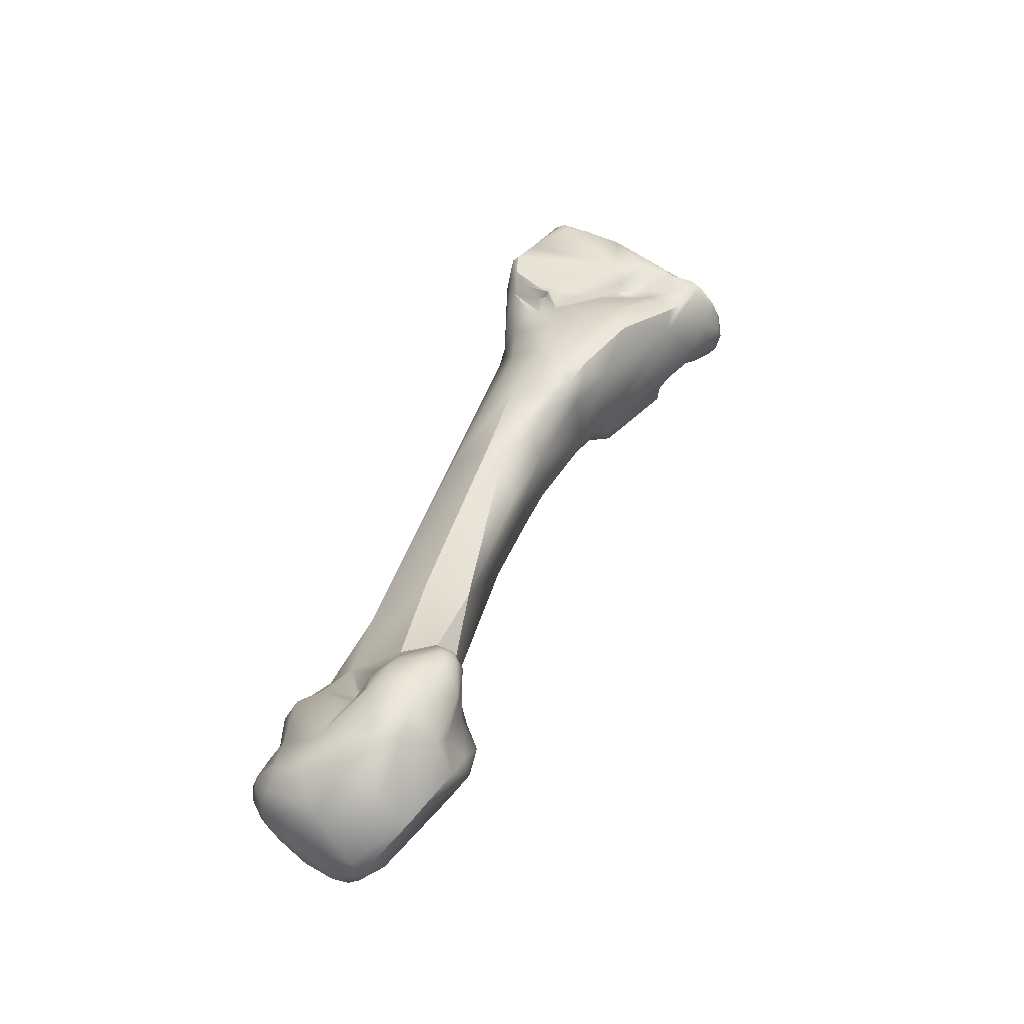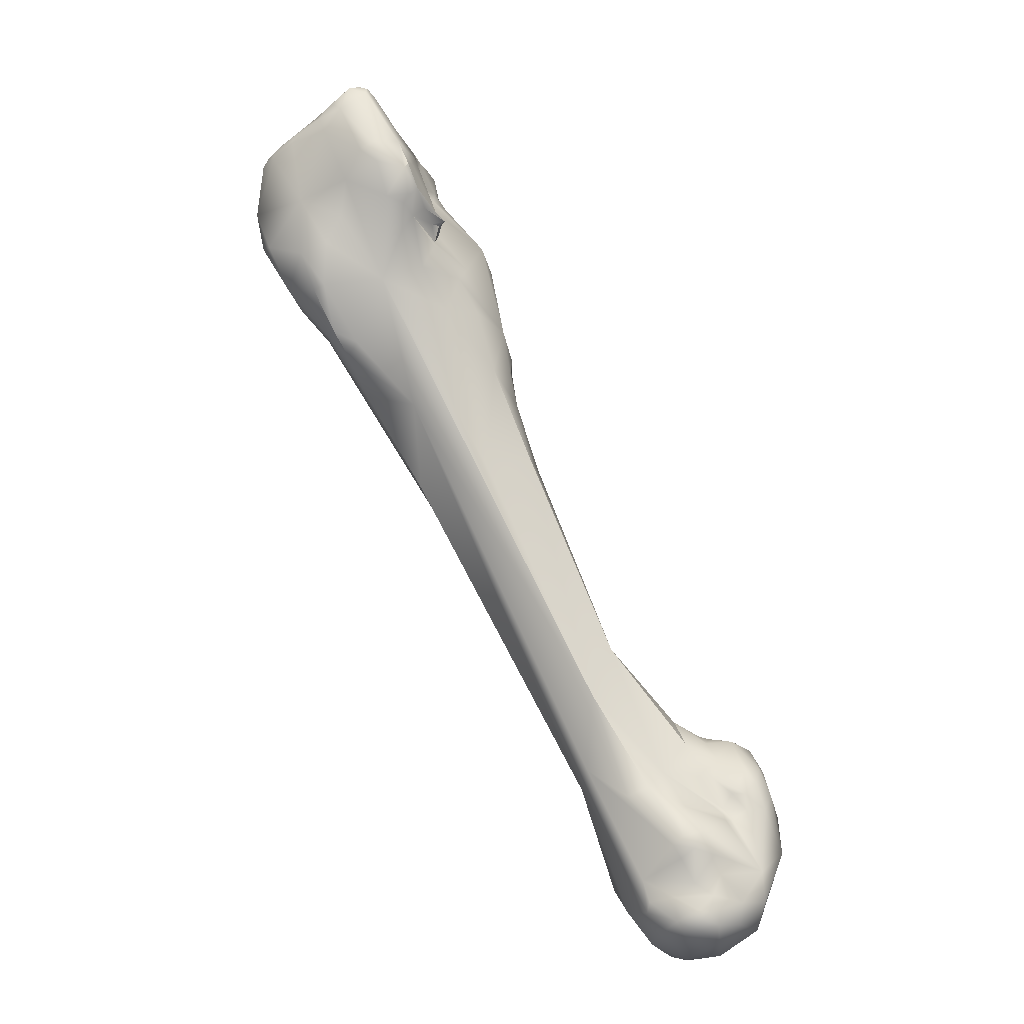
<metadata>
{"format":"obj","ext":"obj","renderer":"f3d","projection":"perspective","resolution":1024,"background":"white","views":[{"elev":-21.9,"azim":162.8,"up":"+Y"},{"elev":15.3,"azim":77.0,"up":"+Y"}]}
</metadata>
<code>
v 110.2 -124.5 -36.22
v 111.2 -123.4 -35.11
v 105 -122.5 -40.14
v 105 -121.8 -40.61
v 106 -121.5 -37.6
v 106.6 -123.3 -39.52
v 103.5 -119.6 -41.16
v 104.9 -120.7 -38.75
v 105.7 -120.4 -37.16
v 105.7 -119.1 -37.55
v 104.5 -119 -38.94
v 106.6 -120.5 -35.48
v 106.3 -118 -34.96
v 107.6 -118.3 -33.95
v 100.6 -118.1 -41.02
v 100.8 -118.4 -41.82
v 100.8 -118.3 -42.72
v 100.4 -118 -42.25
v 100.6 -117.3 -42.1
v 101.6 -118.5 -40.32
v 101.7 -118.1 -39.44
v 101.4 -117.8 -39.46
v 102.4 -118.4 -39.51
v 101.6 -116.8 -40.62
v 103.5 -117.3 -37.07
v 103.3 -116.9 -37.3
v 104.1 -117.5 -37.1
v 104.2 -116.9 -36.37
v 135 -169.6 -59.6
v 134.6 -169.7 -60.9
v 135.5 -169.6 -61.05
v 134.6 -169.4 -61.98
v 135 -169.6 -61.67
v 135.6 -169.2 -58.37
v 136.1 -169.4 -59.48
v 133.3 -168.5 -58.59
v 133 -168.8 -61.07
v 134.1 -169.2 -58.49
v 134.4 -168.3 -57.05
v 134 -166.8 -56.66
v 136.3 -167.7 -56.69
v 133.6 -166.1 -56.39
v 133.2 -164.6 -54.66
v 135.3 -165.4 -55.07
v 128.1 -163 -63.49
v 128.8 -164 -61.38
v 131.1 -163.8 -55.85
v 131.8 -164.5 -55.43
v 131.8 -163.6 -54.76
v 127.4 -160.7 -61.12
v 128.1 -159.4 -59.39
v 130 -157.6 -53.74
v 125.2 -150 -50.3
v 126.7 -151.2 -50.08
v 121.9 -143.4 -49.37
v 121.9 -143.3 -47.1
v 120.2 -138.6 -44.02
v 117.3 -135.3 -43.6
v 118.8 -137.9 -46.57
v 117.1 -134.8 -45.92
v 117.7 -129.6 -39.26
v 113.3 -129.6 -42.72
v 113.5 -129.5 -44.69
v 116.7 -127.2 -37.67
v 110.2 -127.6 -42
v 110.8 -127.7 -42.35
v 111.5 -127.8 -42.68
v 110.7 -127.5 -43.07
v 111.8 -128 -43.13
v 111.1 -127.6 -43.35
v 109.8 -126.5 -43.6
v 111.3 -127.5 -44.4
v 111.9 -127.2 -39.92
v 112.6 -128.2 -40.97
v 111.8 -127.8 -41.66
v 113.1 -127.8 -38.97
v 111.1 -125.7 -38.23
v 113.6 -126.1 -37.03
v 114.7 -123.5 -34.91
v 112.8 -120.7 -33.39
v 111.7 -118.1 -32.3
v 113.5 -118.9 -32.26
v 101.9 -118.7 -44.51
v 103.5 -120.3 -43
v 103.5 -119.7 -44.55
v 101.2 -117.4 -44.84
v 101.2 -116.5 -45
v 100.6 -117.6 -43.72
v 100.9 -116.8 -43.92
v 105.9 -116.8 -35.29
v 107.3 -115 -33.8
v 107 -114 -35.09
v 135.6 -169 -62.59
v 137.7 -168.4 -58.91
v 139.2 -166.8 -57.75
v 132.3 -166.7 -64.77
v 139.1 -165.5 -56.34
v 138.8 -163.8 -55.51
v 128.7 -162.2 -64.5
v 129.7 -163.5 -65.29
v 127.5 -161.1 -63.37
v 128.8 -159.4 -64.04
v 132.3 -156.7 -52.29
v 127.7 -158.8 -61.24
v 133.3 -154.7 -52.42
v 127.3 -155.1 -56.48
v 120 -137.2 -49.95
v 121.4 -136 -42.59
v 118 -126.4 -37.83
v 118.5 -125.3 -38.41
v 117.5 -124.9 -36.42
v 118.2 -124.5 -36.77
v 115.5 -121.8 -33.83
v 106.8 -119.7 -47.37
v 114.4 -118.6 -32.59
v 103 -118 -45.74
v 112.3 -116.5 -31.98
v 101.7 -116.5 -45.74
v 101.7 -115.9 -45.34
v 102.5 -116.5 -46.3
v 102.2 -116 -46.18
v 103.4 -115 -46.66
v 101.7 -115.9 -44.73
v 108.6 -112.4 -36.13
v 109 -112.4 -35.65
v 108.7 -112.1 -36.71
v 109 -113.4 -33.38
v 110.2 -113.2 -32.85
v 111.4 -113 -32.69
v 110.3 -112.4 -33.64
v 110.7 -112.5 -33.13
v 138.3 -166.4 -64.08
v 138.6 -168 -61.18
v 140.1 -166.6 -59.53
v 140.6 -165.5 -58.02
v 140.9 -165.6 -60.3
v 141.3 -164.4 -58.65
v 134.6 -165.9 -65.81
v 139.7 -162.4 -57.32
v 140.7 -163.8 -57.12
v 138.8 -163 -55.65
v 138.1 -161.6 -55.34
v 130.4 -161.4 -65.99
v 131.1 -161.9 -66.52
v 129.4 -158.7 -65.62
v 129.6 -158.4 -65.97
v 135.7 -156 -54.8
v 135.9 -155.3 -56.26
v 128.9 -156.9 -62.59
v 128.8 -156.7 -64.11
v 128.9 -156.1 -64.7
v 129.2 -155.2 -62.57
v 129.2 -155.3 -63.43
v 129.5 -154.7 -62.45
v 130 -154.3 -62.02
v 128.3 -155 -60.23
v 129.4 -153.2 -60.19
v 132.3 -149.3 -53
v 125.9 -147.6 -55.42
v 129.1 -147.1 -55.33
v 121.2 -137.9 -51.14
v 118.4 -133.4 -49.37
v 116.5 -128.6 -49.99
v 121.6 -129.5 -42.07
v 115.4 -128.2 -49.22
v 115.1 -126.6 -50.03
v 113.3 -125.9 -49.37
v 117.8 -121.4 -35.4
v 118.2 -120.9 -36.11
v 116.8 -118.8 -34.61
v 117.5 -118 -36.44
v 115.6 -115 -34.91
v 105.6 -117.2 -47.37
v 106.8 -118.1 -47.79
v 105.6 -116.3 -47.11
v 106.3 -115.9 -46.74
v 107.2 -117.1 -47.42
v 108 -116.4 -46.33
v 107.9 -115.1 -45.11
v 109.1 -115.7 -44.77
v 109.8 -116.2 -45.16
v 109.6 -115.2 -44.47
v 110.1 -115.7 -44.53
v 104 -115.6 -47.11
v 104.6 -115.1 -47.07
v 104.1 -114.1 -45.54
v 104.2 -114.4 -46.62
v 105.7 -113.7 -45.77
v 106.2 -112.8 -45.17
v 106.9 -113.3 -45.16
v 109.1 -111.4 -37.48
v 109.4 -110.8 -37.74
v 109.3 -112.1 -36.55
v 109.8 -111.8 -36.04
v 109.5 -111.7 -37.17
v 109.9 -111.5 -37.06
v 110.1 -111.5 -36.74
v 109.6 -111.3 -37.32
v 110.3 -111.3 -36.07
v 110.3 -111.1 -36.92
v 110.5 -110.9 -36.34
v 110.7 -110.9 -35.95
v 109.9 -110.9 -37.21
v 110.2 -110.8 -37
v 110.4 -110.6 -36.77
v 110.7 -110.6 -36.49
v 110 -110.6 -37.29
v 110.6 -110 -37.4
v 112.4 -112.3 -33.35
v 112 -111.9 -33.42
v 111.8 -111.3 -34.2
v 111.4 -111.1 -34.78
v 113.1 -111.1 -34.68
v 112.7 -110.7 -34.8
v 108.5 -110.1 -39.94
v 140.9 -164.4 -61.83
v 141.4 -164 -60.02
v 139.4 -163.7 -64.22
v 138.5 -161.6 -64.25
v 140.6 -162.9 -62.07
v 141.3 -163.5 -58.86
v 141 -162.9 -58.61
v 141.2 -163 -59.39
v 140.6 -162.1 -59.85
v 133.6 -162.3 -67.17
v 135.4 -161.9 -66.9
v 139.8 -161.4 -58.71
v 139.2 -159.6 -57.81
v 139.8 -160.9 -60.64
v 139.4 -158.8 -58.73
v 139.4 -159.5 -60.27
v 133 -160.1 -67.36
v 135.4 -158.3 -65.46
v 133.9 -157.8 -66.41
v 135 -158 -62.33
v 136 -158.6 -62.54
v 135.5 -158.2 -62.17
v 135.8 -158.5 -62.84
v 135.5 -158.1 -63.98
v 135.2 -157.6 -61.47
v 136.3 -158.3 -62.09
v 138.7 -158.7 -57.35
v 137.5 -156.8 -58.04
v 138.8 -158.1 -58.06
v 138.8 -157.8 -59.59
v 130.9 -159 -66.8
v 130.5 -156.9 -66.44
v 131.7 -156.8 -66.52
v 132.5 -156.2 -65.9
v 133.2 -155.8 -64.89
v 134.1 -156.6 -65.17
v 133.8 -156 -61.87
v 134.7 -157 -63.07
v 134.9 -157 -63.99
v 134.7 -156.7 -63.47
v 133.5 -155.8 -64.41
v 136.9 -156.7 -58.78
v 129.7 -156.1 -65.86
v 129.4 -155 -64.29
v 129.6 -155.1 -64.94
v 130.6 -155.5 -65.83
v 130.7 -154.6 -64.34
v 130.2 -154.4 -62.66
v 131.1 -154.4 -62.21
v 132.6 -155 -62.59
v 132.1 -154 -60.34
v 134.8 -154.7 -57.65
v 122.3 -135 -51.43
v 124.8 -133.6 -46.87
v 123.2 -133.8 -50.58
v 120 -132.3 -50.65
v 118.5 -130.2 -50.33
v 119.9 -130.4 -50.3
v 117.5 -128.3 -50.43
v 117.3 -127.5 -50.51
v 118.7 -128.1 -50.05
v 120.4 -127.5 -48.42
v 116.4 -127.1 -50.53
v 117.4 -125.3 -49.82
v 115 -125.2 -50.11
v 118.5 -123.4 -47.58
v 119.4 -123 -45.09
v 111.7 -121.6 -50.16
v 118.7 -119.8 -43.4
v 118.7 -120.6 -40.38
v 112.2 -119.6 -49.31
v 114.2 -116.7 -45.19
v 115.8 -118 -45.19
v 117 -116.1 -37.65
v 111.5 -116.7 -45.59
v 111.7 -116.3 -45.12
v 112.3 -116 -45.22
v 116.7 -113.5 -38.08
v 110 -114.5 -44.73
v 110.2 -112.8 -44.52
v 107.8 -112.8 -44.93
v 112.3 -109.3 -36.66
v 113.5 -109.3 -36.7
v 114.6 -110.2 -36.9
v 108.6 -109.4 -41.66
v 109.1 -109.2 -42.12
v 110.7 -108.3 -41.41
v 110.3 -108.2 -40.98
v 118 -120.9 -46.3
v 116.8 -120.4 -47.14
v 117.1 -118.3 -44.66
v 117.7 -118.5 -44.49
v 114.8 -116.2 -45.1
v 116.4 -117 -45.35
v 116.6 -117.1 -45.06
v 117 -116.9 -44.45
v 116.1 -116.7 -45.32
v 116.2 -116.3 -45.02
v 116.6 -116.8 -45.52
v 117.1 -116.1 -44.74
v 118.8 -117.1 -41.84
v 118.4 -116.1 -42.79
v 117.9 -115.6 -43.77
v 118.7 -115.1 -42.06
v 118.7 -114.4 -42.65
v 118.5 -114 -43.13
v 118.6 -114.5 -40.83
v 117.9 -112.1 -40.24
v 117 -111.3 -39.18
v 117.1 -110.7 -40.01
v 113.5 -108.2 -37.66
v 114.5 -108.5 -38.14
v 111 -107.9 -40.52
v 111.3 -107.7 -40.73
v 113.2 -107.8 -40.94
v 112.4 -107.7 -38.56
v 113.1 -107.1 -39.04
v 112.2 -107.1 -39.91
v 114 -107.5 -40.13
v 113.3 -107.2 -40.39
v 117.2 -112.4 -42.98
v 118.2 -112.3 -42.52
v 118.5 -112.5 -42.14
v 116.8 -110.8 -42.06
v 105 -122.5 -40.14
v 105 -122.5 -40.14
v 105 -121.8 -40.61
v 104.9 -120.7 -38.75
v 104.9 -120.7 -38.75
v 105.7 -119.1 -37.55
v 104.5 -119 -38.94
v 100.6 -118.1 -41.02
v 100.4 -118 -42.25
v 101.4 -117.8 -39.46
v 103.5 -117.3 -37.07
v 104.2 -116.9 -36.37
v 134.4 -168.3 -57.05
v 135.3 -165.4 -55.07
v 120.2 -138.6 -44.02
v 100.6 -117.6 -43.72
v 132.3 -166.7 -64.77
v 127.3 -155.1 -56.48
v 121.4 -136 -42.59
v 118.2 -124.5 -36.77
v 102.2 -116 -46.18
v 103.4 -115 -46.66
v 129.5 -154.7 -62.45
v 128.3 -155 -60.23
v 129.4 -153.2 -60.19
v 129.4 -153.2 -60.19
v 129.4 -153.2 -60.19
v 132.3 -149.3 -53
v 125.9 -147.6 -55.42
v 125.9 -147.6 -55.42
v 129.1 -147.1 -55.33
v 106.8 -118.1 -47.79
v 110.1 -115.7 -44.53
v 104.2 -114.4 -46.62
v 105.7 -113.7 -45.77
v 129.4 -155 -64.29
v 132.1 -154 -60.34
v 123.2 -133.8 -50.58
v 115 -125.2 -50.11
v 111.7 -121.6 -50.16
v 115.8 -118 -45.19
v 115.8 -118 -45.19
v 111.7 -116.3 -45.12
v 110.7 -108.3 -41.41
v 117.1 -118.3 -44.66
v 117.1 -118.3 -44.66
v 116.4 -117 -45.35
v 116.6 -117.1 -45.06
v 116.6 -117.1 -45.06
v 116.6 -116.8 -45.52
v 116.6 -116.8 -45.52
v 116.6 -116.8 -45.52
v 116.6 -116.8 -45.52
v 117.1 -116.1 -44.74
v 118.4 -116.1 -42.79
v 118.5 -114 -43.13
v 111.3 -107.7 -40.73
v 111.3 -107.7 -40.73
v 113.1 -107.1 -39.04
v 112.2 -107.1 -39.91
v 112.2 -107.1 -39.91
v 113.3 -107.2 -40.39
v 118.2 -112.3 -42.52
v 118.2 -112.3 -42.52
g grp1
f 3 65 6
f 65 77 6
f 77 78 1
f 79 2 78
f 2 12 1
f 78 2 1
f 2 80 12
f 3 6 5
f 340 4 71
f 5 77 1
f 1 12 5
f 9 5 12
f 6 77 5
f 8 3 5
f 8 5 9
f 12 80 14
f 84 7 20
f 341 343 342
f 84 71 7
f 71 4 7
f 342 11 7
f 344 9 10
f 10 9 13
f 342 343 11
f 11 27 7
f 10 346 344
f 345 27 11
f 12 13 9
f 13 12 14
f 14 91 13
f 90 27 345
f 10 13 90
f 91 90 13
f 16 20 15
f 20 22 15
f 349 24 347
f 16 17 84
f 16 84 20
f 15 18 16
f 347 24 19
f 16 18 17
f 17 18 88
f 19 348 347
f 19 355 348
f 20 23 21
f 20 21 22
f 23 25 21
f 21 25 22
f 23 20 7
f 23 7 25
f 7 27 25
f 25 27 28
f 349 350 26
f 26 350 351
f 349 26 24
f 27 90 28
f 28 90 91
f 351 91 26
f 38 30 29
f 34 38 29
f 38 37 30
f 30 31 29
f 31 35 29
f 29 35 34
f 32 30 37
f 30 33 31
f 33 30 32
f 37 38 36
f 37 36 46
f 37 46 96
f 46 36 40
f 40 36 39
f 36 38 39
f 38 34 352
f 39 44 40
f 41 352 34
f 40 44 42
f 44 43 42
f 353 352 41
f 353 41 97
f 353 97 98
f 96 46 45
f 42 48 46
f 48 47 46
f 46 40 42
f 42 43 48
f 48 43 49
f 43 103 49
f 103 52 49
f 103 43 353
f 46 47 50
f 50 47 51
f 47 52 51
f 48 49 47
f 47 49 52
f 103 353 98
f 45 50 101
f 45 46 50
f 101 50 104
f 52 106 51
f 50 51 104
f 106 52 53
f 53 55 106
f 53 52 54
f 103 54 52
f 54 57 53
f 53 57 56
f 53 56 55
f 103 354 54
f 357 55 159
f 57 59 56
f 56 59 55
f 103 108 354
f 59 57 58
f 60 59 58
f 60 58 62
f 62 63 60
f 62 58 74
f 108 78 354
f 108 61 78
f 72 63 62
f 72 167 63
f 76 74 58
f 58 57 76
f 78 76 57
f 78 61 64
f 72 71 114
f 65 340 71
f 68 66 65
f 68 65 71
f 67 66 68
f 70 67 68
f 65 66 75
f 67 74 75
f 66 67 75
f 71 70 68
f 72 62 69
f 62 74 69
f 70 72 69
f 69 67 70
f 67 69 74
f 72 70 71
f 114 167 72
f 65 75 73
f 65 73 77
f 74 76 73
f 73 76 77
f 73 75 74
f 77 76 78
f 78 64 111
f 111 79 78
f 79 113 80
f 111 113 79
f 113 82 80
f 80 2 79
f 84 85 71
f 14 80 81
f 80 82 81
f 115 117 82
f 81 82 117
f 85 83 116
f 116 83 86
f 85 116 114
f 84 17 83
f 85 84 83
f 14 117 91
f 117 14 81
f 87 86 88
f 116 86 118
f 118 86 87
f 87 89 119
f 119 89 123
f 119 118 87
f 83 17 88
f 123 89 19
f 355 19 89
f 86 83 88
f 355 89 87
f 123 19 24
f 92 26 91
f 26 92 24
f 91 127 92
f 130 92 127
f 32 37 96
f 32 356 93
f 93 138 132
f 33 32 93
f 31 33 93
f 31 93 133
f 132 133 93
f 34 35 94
f 133 35 31
f 133 94 35
f 41 34 94
f 95 41 94
f 134 94 133
f 134 95 94
f 41 95 97
f 134 135 95
f 135 97 95
f 93 356 138
f 100 96 45
f 144 356 100
f 105 98 142
f 141 142 98
f 45 101 99
f 99 143 100
f 99 100 45
f 102 143 99
f 143 144 100
f 105 103 98
f 101 102 99
f 102 101 104
f 104 156 102
f 149 102 156
f 104 51 106
f 104 357 156
f 357 159 156
f 164 358 103
f 105 164 103
f 59 107 159
f 55 59 159
f 59 60 107
f 107 60 162
f 61 358 164
f 60 63 162
f 63 165 162
f 63 167 165
f 64 61 109
f 111 64 109
f 164 109 61
f 109 164 110
f 164 285 110
f 112 111 109
f 111 112 168
f 110 359 109
f 168 113 111
f 168 170 113
f 115 82 113
f 115 113 170
f 114 71 85
f 172 117 115
f 114 116 120
f 114 120 184
f 173 174 114
f 184 173 114
f 173 184 185
f 116 118 120
f 121 120 118
f 360 118 119
f 184 120 121
f 119 123 186
f 121 122 184
f 361 360 119
f 186 361 119
f 186 123 24
f 24 92 215
f 215 92 126
f 193 195 126
f 124 92 125
f 125 92 130
f 193 124 125
f 125 130 194
f 124 193 126
f 124 126 92
f 193 125 194
f 91 117 128
f 127 91 128
f 127 128 130
f 129 128 117
f 128 129 131
f 131 130 128
f 131 210 211
f 210 131 129
f 130 131 211
f 210 129 209
f 212 130 211
f 226 132 138
f 133 136 134
f 136 133 132
f 216 217 136
f 135 140 97
f 134 136 135
f 136 137 135
f 140 135 137
f 217 137 136
f 138 356 225
f 140 98 97
f 140 222 139
f 224 139 222
f 139 224 227
f 142 139 227
f 140 141 98
f 140 139 141
f 144 225 356
f 139 142 141
f 143 146 144
f 232 144 246
f 242 105 142
f 102 145 143
f 146 143 145
f 151 146 145
f 146 246 144
f 147 105 242
f 244 147 242
f 147 244 148
f 258 146 151
f 150 102 149
f 149 156 152
f 151 150 149
f 151 149 153
f 153 149 152
f 102 151 145
f 151 102 150
f 153 152 154
f 151 153 259
f 154 259 153
f 155 263 362
f 264 263 155
f 157 264 155
f 264 157 266
f 376 364 160
f 105 147 158
f 367 148 267
f 147 148 158
f 152 156 154
f 365 154 156
f 157 155 362
f 158 164 105
f 363 368 366
f 364 369 160
f 370 367 267
f 158 285 164
f 367 269 285
f 159 107 161
f 107 162 161
f 161 268 159
f 268 161 271
f 161 162 271
f 162 272 271
f 163 272 162
f 165 163 162
f 163 165 166
f 167 166 165
f 278 163 166
f 280 166 167
f 169 110 285
f 359 110 169
f 167 114 283
f 359 169 168
f 169 170 168
f 169 285 171
f 283 114 174
f 169 171 170
f 285 289 171
f 286 371 177
f 178 286 177
f 181 286 178
f 172 115 170
f 171 172 170
f 172 171 289
f 172 289 293
f 173 185 175
f 173 176 177
f 173 177 371
f 173 175 176
f 176 175 185
f 179 176 188
f 177 176 178
f 178 176 179
f 178 179 180
f 178 180 181
f 180 179 182
f 179 190 182
f 179 188 190
f 181 180 183
f 180 182 183
f 372 182 292
f 296 182 190
f 183 291 181
f 372 292 382
f 172 209 117
f 186 187 361
f 185 184 122
f 122 373 185
f 176 185 188
f 185 373 188
f 187 186 374
f 186 189 374
f 189 186 301
f 189 190 188
f 190 189 296
f 296 189 301
f 126 191 215
f 191 126 195
f 215 191 192
f 198 191 195
f 198 192 191
f 198 203 192
f 195 193 196
f 199 194 130
f 196 193 197
f 193 194 197
f 194 199 197
f 195 196 198
f 196 200 203
f 196 197 200
f 201 200 197
f 197 199 201
f 198 196 203
f 201 199 202
f 199 130 202
f 200 204 203
f 201 205 200
f 205 204 200
f 205 201 206
f 201 202 206
f 203 207 192
f 203 204 207
f 207 204 205
f 206 208 205
f 208 206 297
f 206 202 297
f 207 205 208
f 209 129 117
f 209 214 210
f 214 211 210
f 202 130 212
f 213 209 172
f 213 214 209
f 212 211 297
f 202 212 297
f 211 214 297
f 299 213 172
f 299 298 213
f 298 214 213
f 300 24 215
f 207 208 192
f 218 132 226
f 132 216 136
f 218 216 132
f 216 218 220
f 216 220 217
f 226 138 225
f 218 226 219
f 220 229 224
f 220 218 219
f 220 219 229
f 137 221 140
f 140 221 222
f 223 221 217
f 221 137 217
f 221 223 222
f 223 224 222
f 229 227 224
f 223 217 220
f 220 224 223
f 233 219 226
f 229 219 231
f 242 142 228
f 142 227 228
f 227 229 231
f 228 230 242
f 231 230 227
f 227 230 228
f 231 219 245
f 230 231 245
f 225 144 232
f 226 225 232
f 232 234 226
f 233 226 234
f 233 234 251
f 238 235 237
f 237 235 240
f 238 237 236
f 236 237 241
f 238 236 219
f 239 238 219
f 239 235 238
f 239 253 235
f 239 254 253
f 219 233 239
f 233 251 254
f 233 254 239
f 237 240 257
f 240 235 267
f 240 267 257
f 241 237 257
f 236 241 219
f 219 241 245
f 245 243 244
f 257 148 243
f 230 244 242
f 257 243 245
f 230 245 244
f 245 241 257
f 246 146 247
f 232 246 247
f 232 247 248
f 261 262 249
f 249 262 250
f 248 234 232
f 234 248 249
f 261 249 248
f 254 251 256
f 249 251 234
f 251 249 250
f 256 251 250
f 253 252 235
f 255 252 253
f 253 254 255
f 252 256 265
f 262 265 256
f 254 256 255
f 256 252 255
f 235 252 267
f 148 244 243
f 257 267 148
f 146 258 247
f 258 261 247
f 260 261 258
f 261 248 247
f 260 258 151
f 260 151 259
f 375 362 263
f 375 262 260
f 263 262 375
f 264 262 263
f 261 260 262
f 256 250 262
f 266 265 264
f 265 262 264
f 266 252 265
f 267 252 266
f 266 370 267
f 160 369 268
f 367 370 270
f 268 377 160
f 269 367 270
f 273 268 271
f 268 273 377
f 377 273 277
f 270 277 269
f 273 271 272
f 282 269 277
f 285 269 282
f 163 274 272
f 278 274 163
f 274 273 272
f 273 274 276
f 275 274 278
f 275 276 274
f 275 279 276
f 278 279 275
f 276 279 277
f 273 276 277
f 278 166 280
f 378 279 278
f 281 277 279
f 277 281 282
f 280 167 283
f 379 279 378
f 379 286 279
f 279 286 305
f 282 284 285
f 286 379 371
f 286 290 288
f 288 290 291
f 382 287 380
f 292 308 287
f 290 286 181
f 290 181 291
f 287 382 292
f 308 292 295
f 285 293 289
f 294 292 182
f 182 296 294
f 295 294 296
f 292 294 295
f 293 299 172
f 296 301 295
f 298 326 297
f 298 297 214
f 186 24 300
f 186 300 301
f 301 300 303
f 295 301 302
f 383 301 303
f 215 192 208
f 300 215 303
f 215 331 333
f 383 303 329
f 396 303 328
f 303 215 328
f 328 215 333
f 331 215 208
f 331 208 297
f 281 279 304
f 279 305 304
f 304 282 281
f 282 304 284
f 305 307 304
f 304 307 284
f 305 286 288
f 305 288 306
f 305 306 307
f 307 306 317
f 284 316 285
f 284 307 394
f 394 316 284
f 309 310 381
f 381 310 384
f 385 387 311
f 385 311 394
f 386 380 312
f 312 380 287
f 308 312 287
f 309 314 310
f 388 389 311
f 312 308 313
f 313 308 315
f 308 295 315
f 390 386 312
f 318 311 389
f 391 312 313
f 313 315 391
f 318 392 393
f 295 336 315
f 322 285 316
f 316 394 319
f 316 319 322
f 311 318 394
f 321 318 393
f 395 315 336
f 394 320 319
f 321 320 394
f 321 394 318
f 320 321 338
f 322 293 285
f 319 320 322
f 322 323 293
f 322 338 323
f 320 338 322
f 338 325 323
f 293 323 324
f 299 293 324
f 325 324 323
f 324 327 299
f 324 325 327
f 339 334 325
f 325 334 327
f 295 302 330
f 327 298 299
f 327 326 298
f 396 328 333
f 302 397 399
f 302 335 330
f 330 335 339
f 335 302 399
f 331 326 332
f 331 297 326
f 331 332 333
f 326 327 398
f 339 335 334
f 334 401 398
f 398 327 334
f 398 401 400
f 337 338 321
f 336 402 395
f 402 336 339
f 339 338 403
f 336 295 339
f 338 339 325
f 330 339 295

</code>
